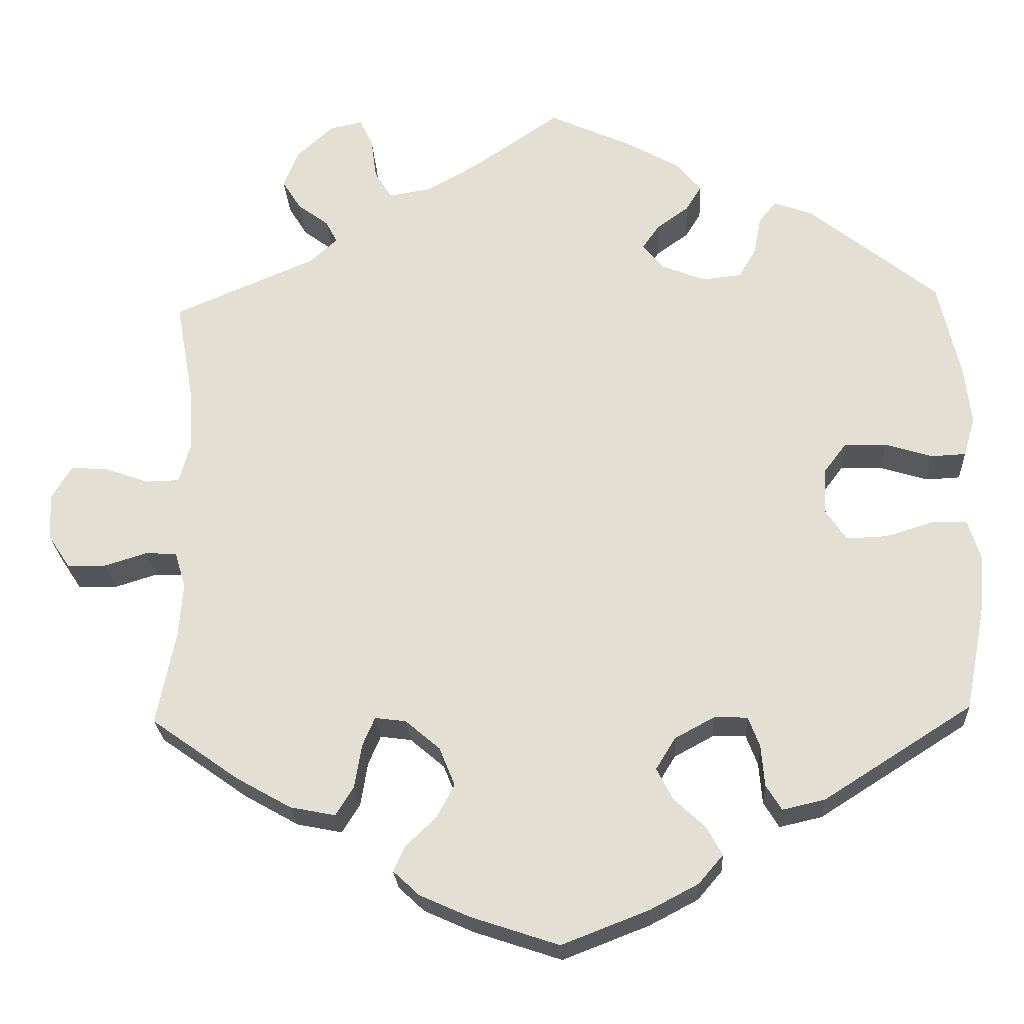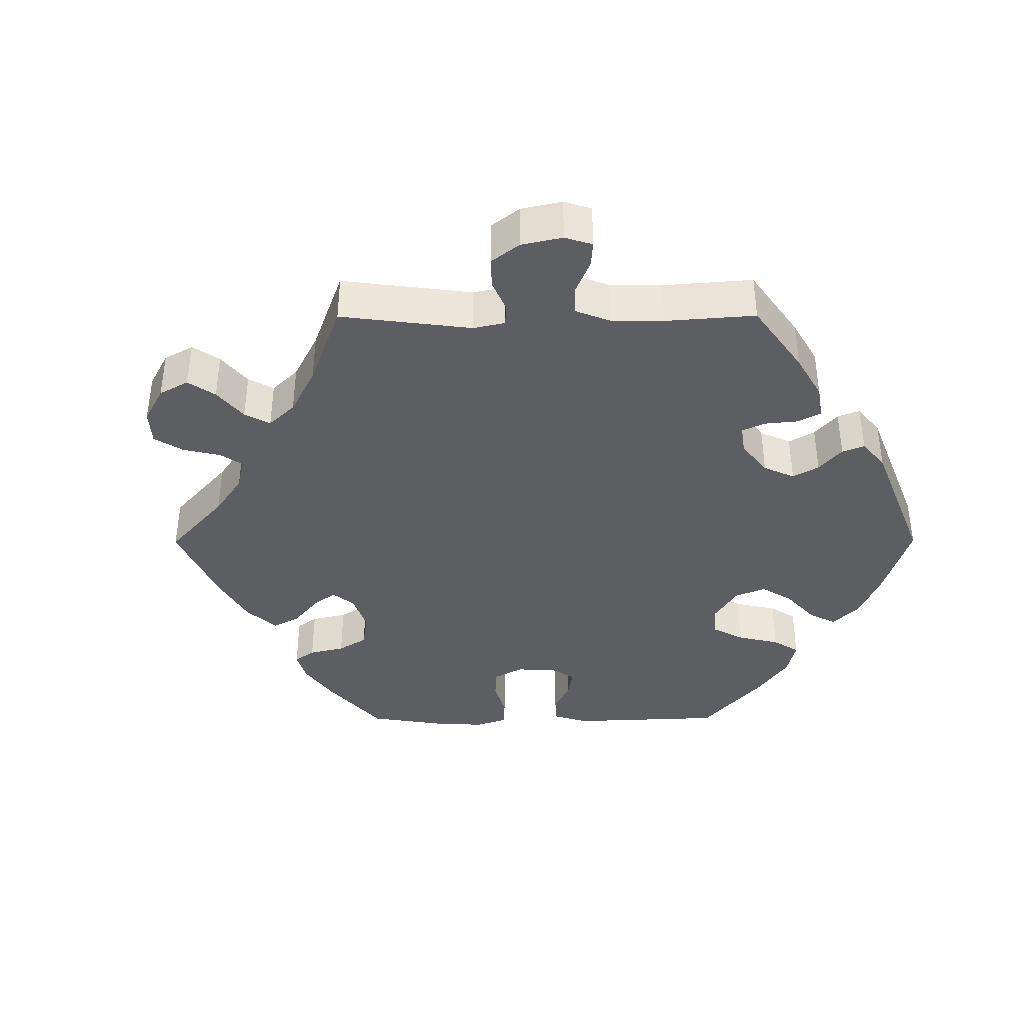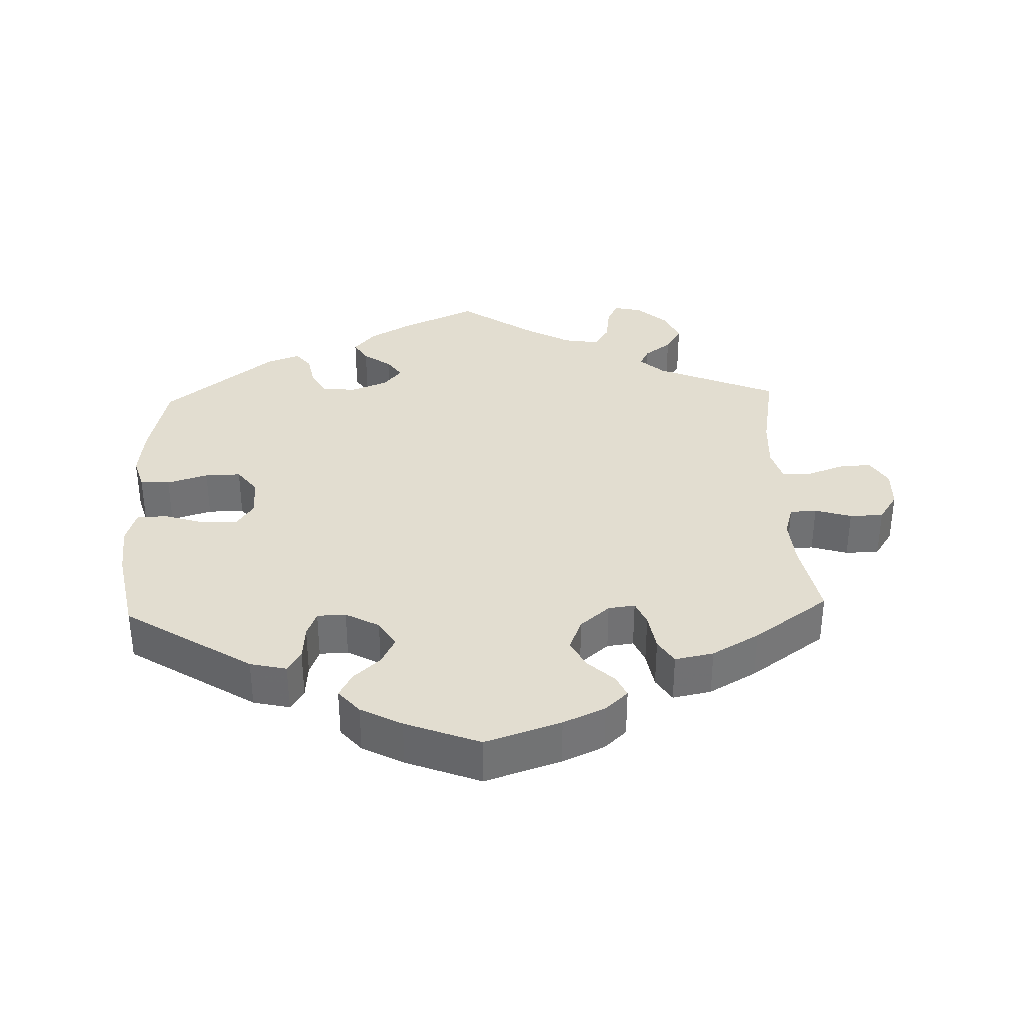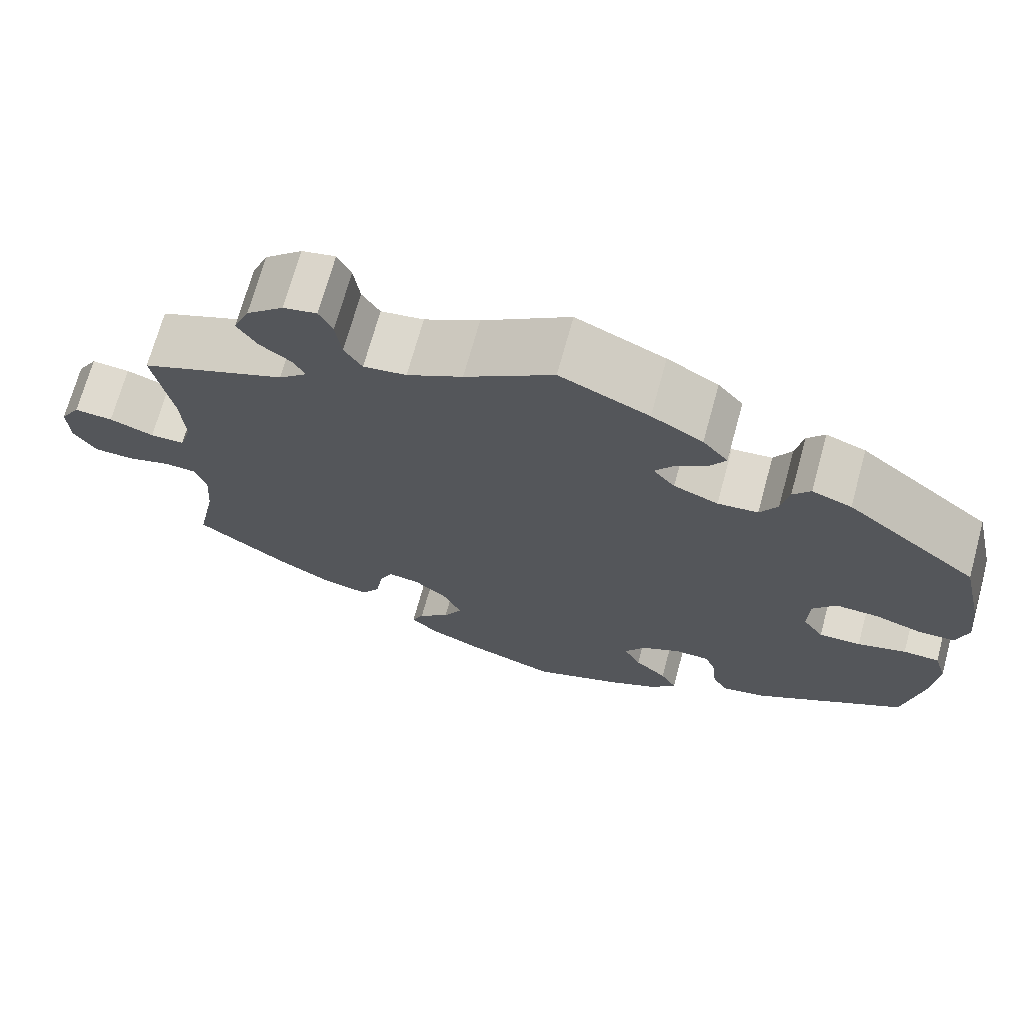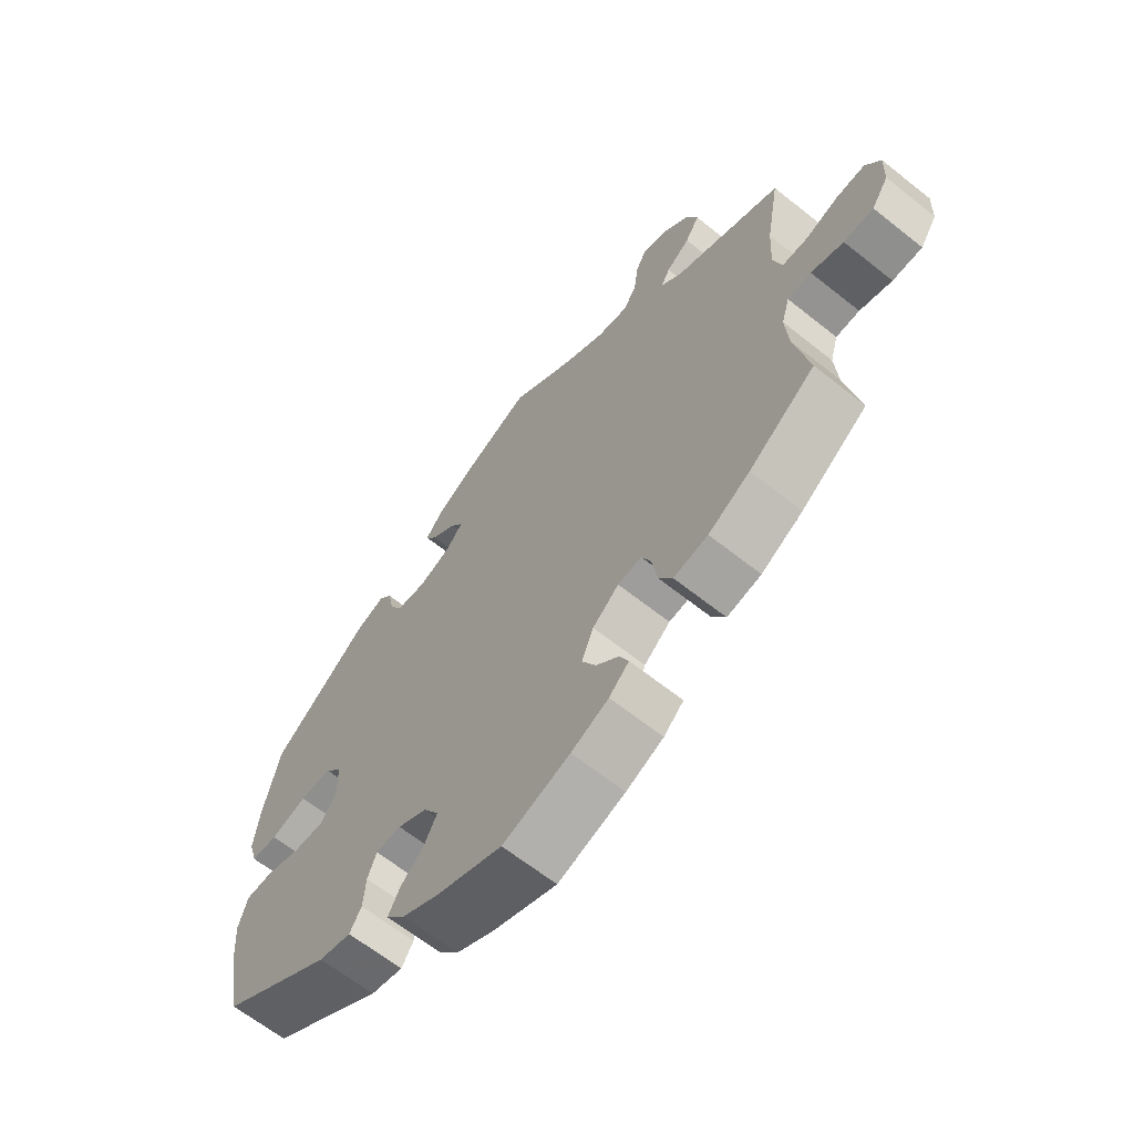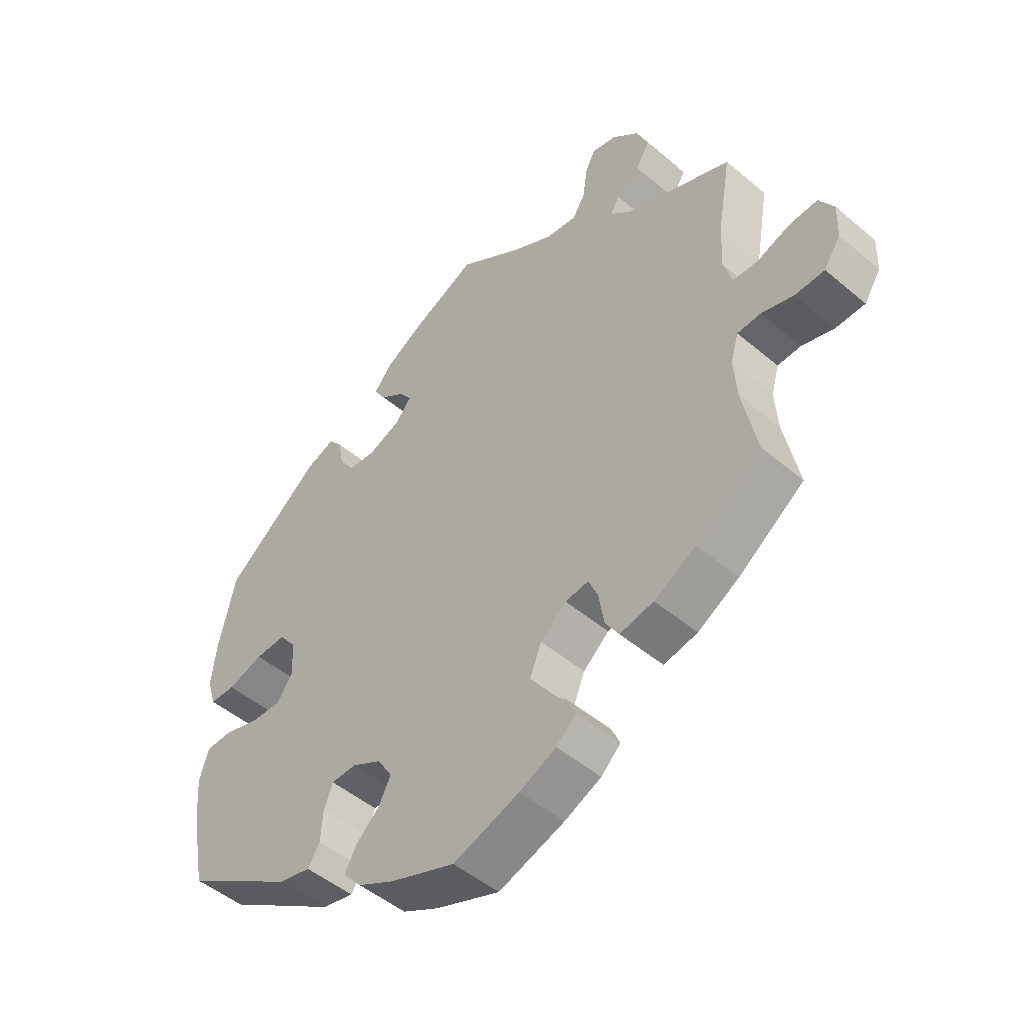
<metadata>
{"format":"obj","ext":"obj","renderer":"f3d","projection":"perspective","resolution":1024,"background":"white","views":[{"elev":-24.4,"azim":3.0,"up":"+Z"},{"elev":-39.2,"azim":-29.8,"up":"+Y"},{"elev":35.1,"azim":178.0,"up":"+Y"},{"elev":70.5,"azim":15.4,"up":"+Z"},{"elev":-64.2,"azim":-128.8,"up":"+Z"},{"elev":-49.0,"azim":-133.1,"up":"+Z"}]}
</metadata>
<code>
v 0.527 0.07 0.17
v 0.535 0.07 0.099
v 0.521 0.07 0.052
v 0.479 0.07 0.05
v 0.421 0.07 0.068
v 0.37 0.07 0.069
v 0.342 0.07 0.032
v 0.34 0.07 -0.025
v 0.365 0.07 -0.062
v 0.415 0.07 -0.06
v 0.473 0.07 -0.042
v 0.516 0.07 -0.043
v 0.531 0.07 -0.092
v 0.525 0.07 -0.165
v 0.501 0.07 -0.289
v 0.32 0.07 -0.404
v 0.268 0.07 -0.416
v 0.249 0.07 -0.385
v 0.245 0.07 -0.335
v 0.231 0.07 -0.298
v 0.19 0.07 -0.297
v 0.142 0.07 -0.323
v 0.118 0.07 -0.362
v 0.138 0.07 -0.401
v 0.176 0.07 -0.436
v 0.195 0.07 -0.471
v 0.165 0.07 -0.506
v 0.106 0.07 -0.537
v 0 0.07 -0.578
v -0.108 0.07 -0.542
v -0.168 0.07 -0.515
v -0.2 0.07 -0.485
v -0.186 0.07 -0.454
v -0.149 0.07 -0.419
v -0.127 0.07 -0.378
v -0.146 0.07 -0.331
v -0.188 0.07 -0.295
v -0.226 0.07 -0.29
v -0.241 0.07 -0.325
v -0.25 0.07 -0.379
v -0.272 0.07 -0.414
v -0.327 0.07 -0.403
v -0.394 0.07 -0.365
v -0.501 0.07 -0.289
v -0.478 0.07 -0.175
v -0.473 0.07 -0.108
v -0.486 0.07 -0.064
v -0.524 0.07 -0.062
v -0.576 0.07 -0.078
v -0.624 0.07 -0.077
v -0.651 0.07 -0.036
v -0.653 0.07 0.021
v -0.629 0.07 0.061
v -0.583 0.07 0.058
v -0.53 0.07 0.039
v -0.489 0.07 0.04
v -0.475 0.07 0.088
v -0.479 0.07 0.163
v -0.501 0.07 0.288
v -0.328 0.07 0.361
v -0.294 0.07 0.392
v -0.308 0.07 0.419
v -0.346 0.07 0.447
v -0.369 0.07 0.484
v -0.35 0.07 0.53
v -0.306 0.07 0.57
v -0.266 0.07 0.579
v -0.25 0.07 0.546
v -0.243 0.07 0.494
v -0.222 0.07 0.46
v -0.171 0.07 0.468
v -0.105 0.07 0.505
v 0 0.07 0.577
v 0.106 0.07 0.529
v 0.167 0.07 0.494
v 0.197 0.07 0.458
v 0.178 0.07 0.427
v 0.139 0.07 0.399
v 0.118 0.07 0.369
v 0.144 0.07 0.338
v 0.197 0.07 0.317
v 0.245 0.07 0.322
v 0.266 0.07 0.358
v 0.275 0.07 0.405
v 0.296 0.07 0.431
v 0.343 0.07 0.414
v 0.5 0.07 0.289
v 0.527 0 0.17
v 0.535 0 0.099
v 0.521 0 0.052
v 0.479 0 0.05
v 0.421 0 0.068
v 0.37 0 0.069
v 0.342 0 0.032
v 0.34 0 -0.025
v 0.365 0 -0.062
v 0.415 0 -0.06
v 0.473 0 -0.042
v 0.516 0 -0.043
v 0.531 0 -0.092
v 0.525 0 -0.165
v 0.501 0 -0.289
v 0.32 0 -0.404
v 0.268 0 -0.416
v 0.249 0 -0.385
v 0.245 0 -0.335
v 0.231 0 -0.298
v 0.19 0 -0.297
v 0.142 0 -0.323
v 0.118 0 -0.362
v 0.138 0 -0.401
v 0.176 0 -0.436
v 0.195 0 -0.471
v 0.165 0 -0.506
v 0.106 0 -0.537
v 0 0 -0.578
v -0.108 0 -0.542
v -0.168 0 -0.515
v -0.2 0 -0.485
v -0.186 0 -0.454
v -0.149 0 -0.419
v -0.127 0 -0.378
v -0.146 0 -0.331
v -0.188 0 -0.295
v -0.226 0 -0.29
v -0.241 0 -0.325
v -0.25 0 -0.379
v -0.272 0 -0.414
v -0.327 0 -0.403
v -0.394 0 -0.365
v -0.501 0 -0.289
v -0.478 0 -0.175
v -0.473 0 -0.108
v -0.486 0 -0.064
v -0.524 0 -0.062
v -0.576 0 -0.078
v -0.624 0 -0.077
v -0.651 0 -0.036
v -0.653 0 0.021
v -0.629 0 0.061
v -0.583 0 0.058
v -0.53 0 0.039
v -0.489 0 0.04
v -0.475 0 0.088
v -0.479 0 0.163
v -0.501 0 0.288
v -0.328 0 0.361
v -0.294 0 0.392
v -0.308 0 0.419
v -0.346 0 0.447
v -0.369 0 0.484
v -0.35 0 0.53
v -0.306 0 0.57
v -0.266 0 0.579
v -0.25 0 0.546
v -0.243 0 0.494
v -0.222 0 0.46
v -0.171 0 0.468
v -0.105 0 0.505
v 0 0 0.577
v 0.106 0 0.529
v 0.167 0 0.494
v 0.197 0 0.458
v 0.178 0 0.427
v 0.139 0 0.399
v 0.118 0 0.369
v 0.144 0 0.338
v 0.197 0 0.317
v 0.245 0 0.322
v 0.266 0 0.358
v 0.275 0 0.405
v 0.296 0 0.431
v 0.343 0 0.414
v 0.5 0 0.289
f 83 84 85 86
f 82 83 86 87
f 81 82 87 1
f 75 76 77 78
f 75 78 79
f 72 73 74 75
f 71 72 75 79
f 70 71 79 80
f 66 67 68 69
f 66 69 70
f 65 66 70
f 62 63 64 65
f 61 62 65 70
f 58 59 60
f 57 58 60 61
f 56 57 61 70
f 52 53 54 55
f 52 55 56
f 51 52 56
f 48 49 50 51
f 47 48 51 56
f 46 47 56 70
f 42 43 44 45
f 39 40 41 42
f 38 39 42 45
f 37 38 45 46
f 31 32 33 34
f 31 34 35
f 30 31 35
f 29 30 35
f 28 29 35 36
f 24 25 26 27
f 23 24 27 28
f 16 17 18 19
f 16 19 20
f 15 16 20
f 14 15 20 21
f 10 11 12 13
f 9 10 13 14
f 2 3 4 5
f 2 5 6
f 1 2 6
f 81 1 6
f 80 81 6 7
f 37 46 70 80
f 37 80 7 8
f 23 28 36 37
f 22 23 37
f 21 22 37 8
f 9 14 21
f 8 9 21
f 173 172 171 170
f 174 173 170 169
f 88 174 169 168
f 165 164 163 162
f 166 165 162
f 162 161 160 159
f 166 162 159 158
f 167 166 158 157
f 156 155 154 153
f 157 156 153
f 157 153 152
f 152 151 150 149
f 157 152 149 148
f 147 146 145
f 148 147 145 144
f 157 148 144 143
f 142 141 140 139
f 143 142 139
f 143 139 138
f 138 137 136 135
f 143 138 135 134
f 157 143 134 133
f 132 131 130 129
f 129 128 127 126
f 132 129 126 125
f 133 132 125 124
f 121 120 119 118
f 122 121 118
f 122 118 117
f 122 117 116
f 123 122 116 115
f 114 113 112 111
f 115 114 111 110
f 106 105 104 103
f 107 106 103
f 107 103 102
f 108 107 102 101
f 100 99 98 97
f 101 100 97 96
f 92 91 90 89
f 93 92 89
f 93 89 88
f 93 88 168
f 94 93 168 167
f 167 157 133 124
f 95 94 167 124
f 124 123 115 110
f 124 110 109
f 95 124 109 108
f 108 101 96
f 108 96 95
f 1 88 89 2
f 2 89 90 3
f 3 90 91 4
f 4 91 92 5
f 5 92 93 6
f 6 93 94 7
f 7 94 95 8
f 8 95 96 9
f 9 96 97 10
f 10 97 98 11
f 11 98 99 12
f 12 99 100 13
f 13 100 101 14
f 14 101 102 15
f 15 102 103 16
f 16 103 104 17
f 17 104 105 18
f 18 105 106 19
f 19 106 107 20
f 20 107 108 21
f 21 108 109 22
f 22 109 110 23
f 23 110 111 24
f 24 111 112 25
f 25 112 113 26
f 26 113 114 27
f 27 114 115 28
f 28 115 116 29
f 29 116 117 30
f 30 117 118 31
f 31 118 119 32
f 32 119 120 33
f 33 120 121 34
f 34 121 122 35
f 35 122 123 36
f 36 123 124 37
f 37 124 125 38
f 38 125 126 39
f 39 126 127 40
f 40 127 128 41
f 41 128 129 42
f 42 129 130 43
f 43 130 131 44
f 44 131 132 45
f 45 132 133 46
f 46 133 134 47
f 47 134 135 48
f 48 135 136 49
f 49 136 137 50
f 50 137 138 51
f 51 138 139 52
f 52 139 140 53
f 53 140 141 54
f 54 141 142 55
f 55 142 143 56
f 56 143 144 57
f 57 144 145 58
f 58 145 146 59
f 59 146 147 60
f 60 147 148 61
f 61 148 149 62
f 62 149 150 63
f 63 150 151 64
f 64 151 152 65
f 65 152 153 66
f 66 153 154 67
f 67 154 155 68
f 68 155 156 69
f 69 156 157 70
f 70 157 158 71
f 71 158 159 72
f 72 159 160 73
f 73 160 161 74
f 74 161 162 75
f 75 162 163 76
f 76 163 164 77
f 77 164 165 78
f 78 165 166 79
f 79 166 167 80
f 80 167 168 81
f 81 168 169 82
f 82 169 170 83
f 83 170 171 84
f 84 171 172 85
f 85 172 173 86
f 86 173 174 87
f 87 174 88 1

</code>
